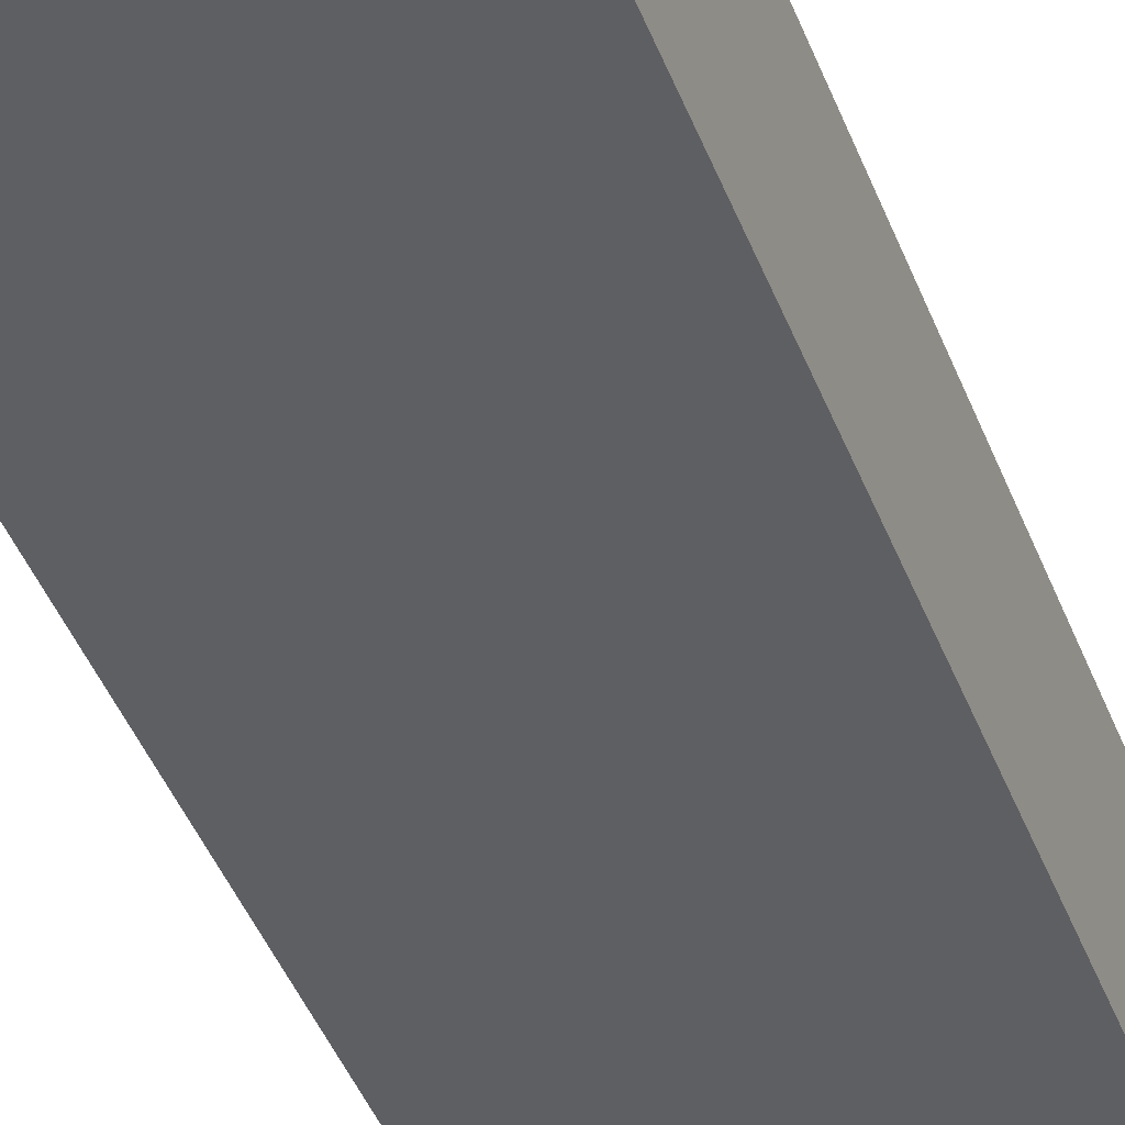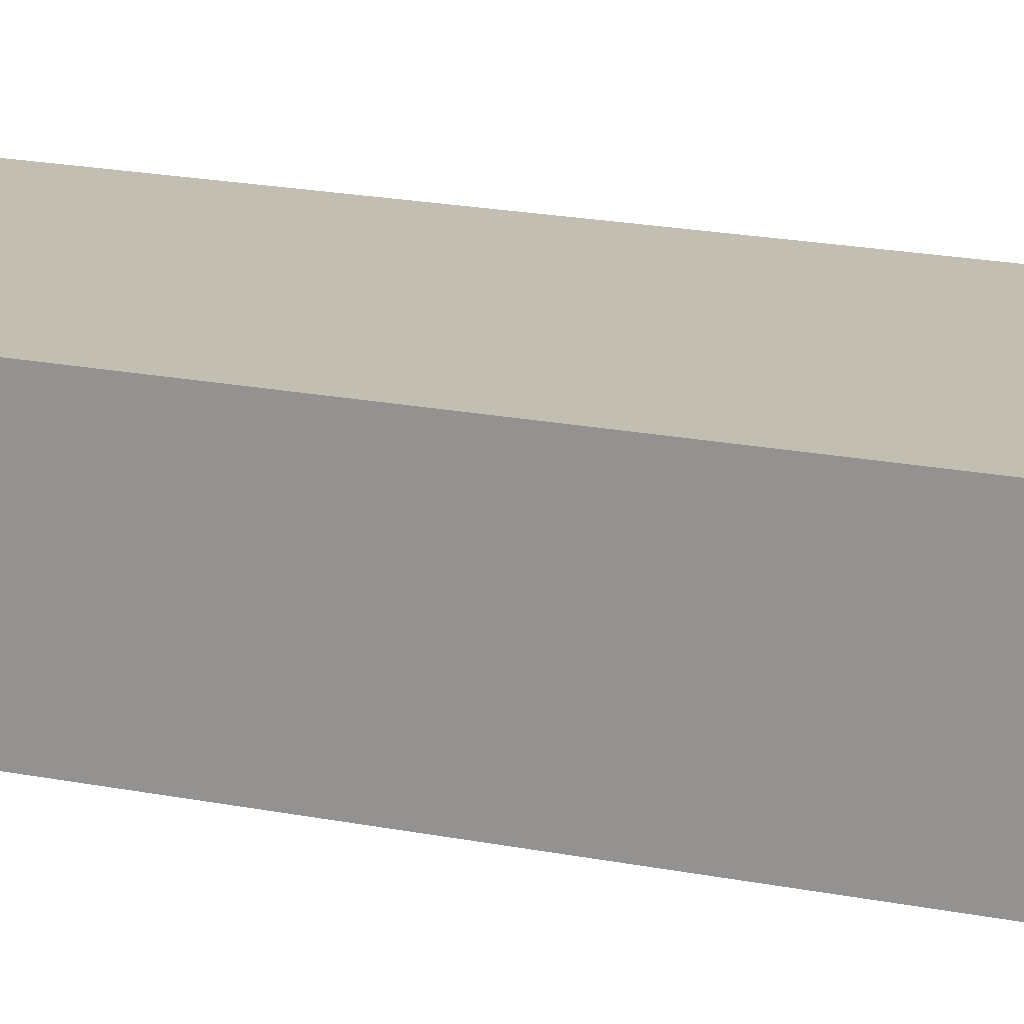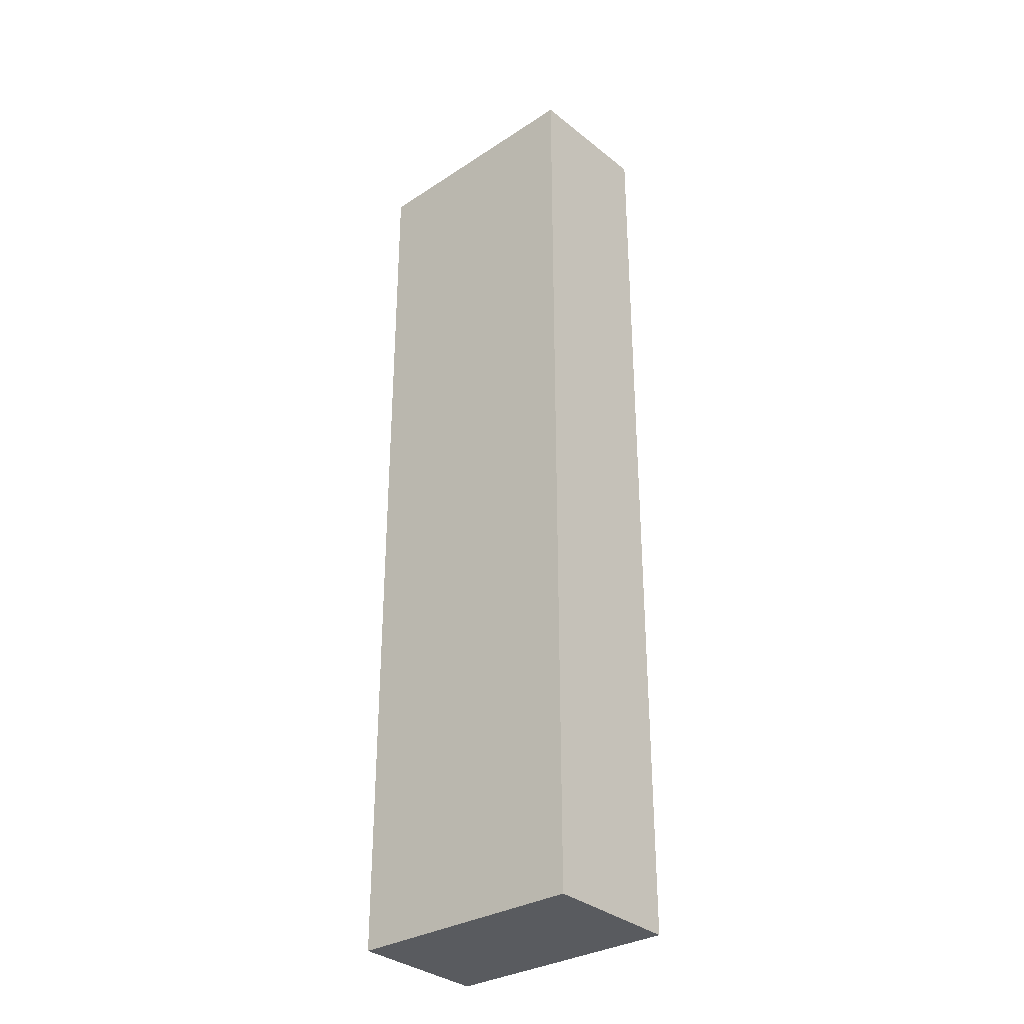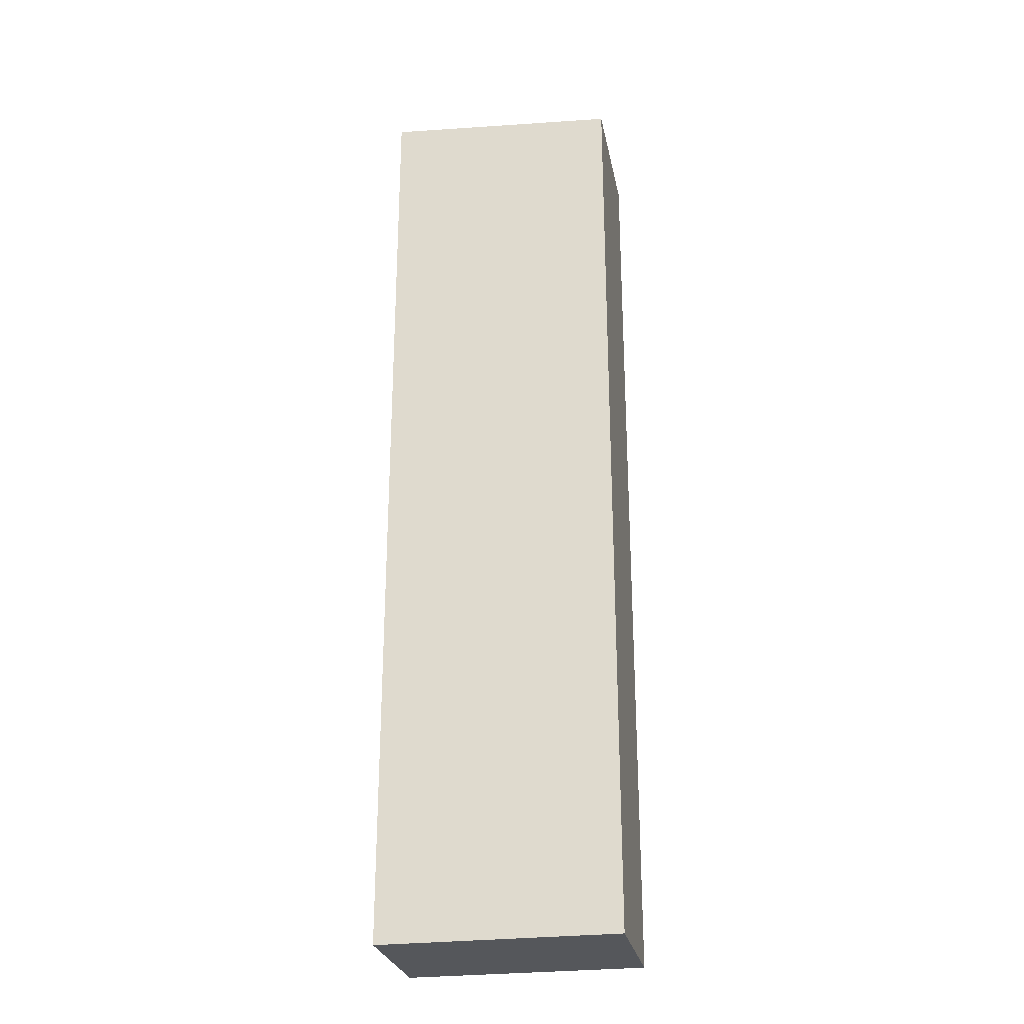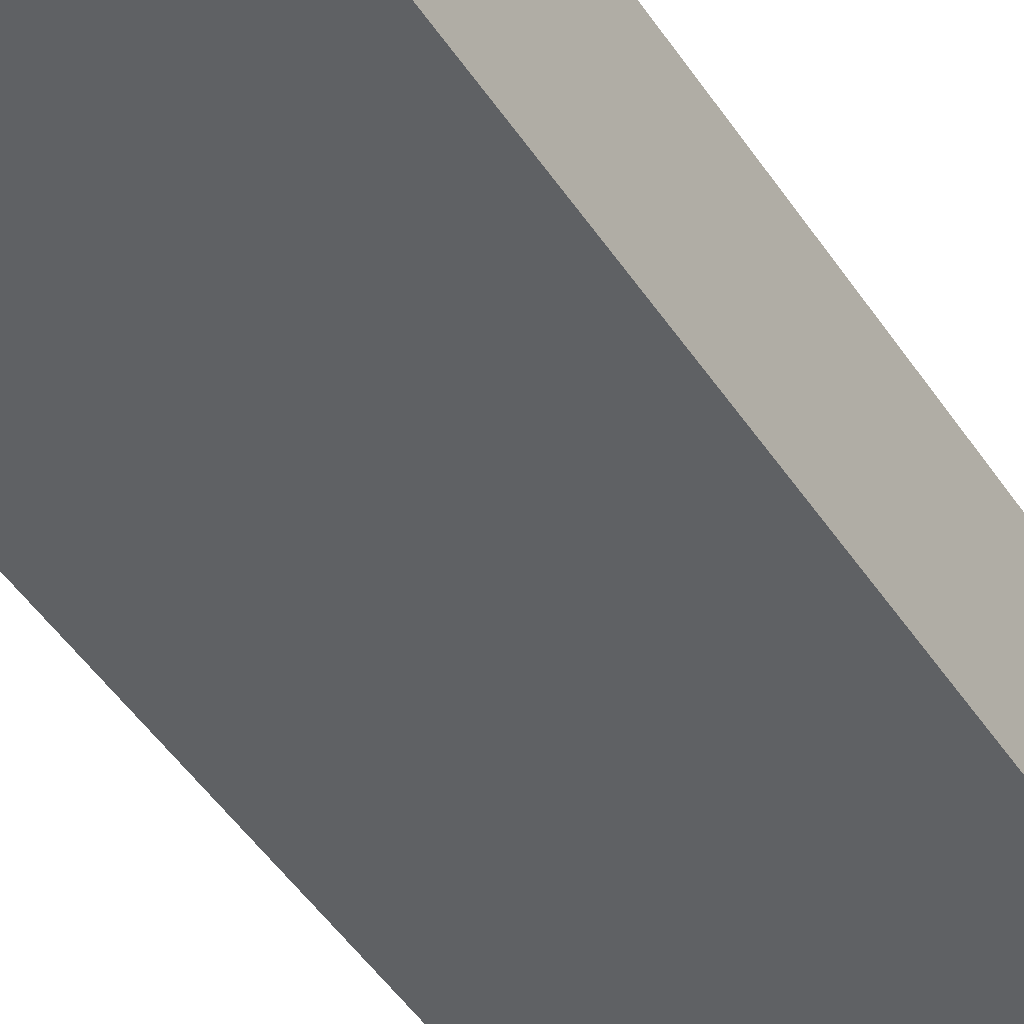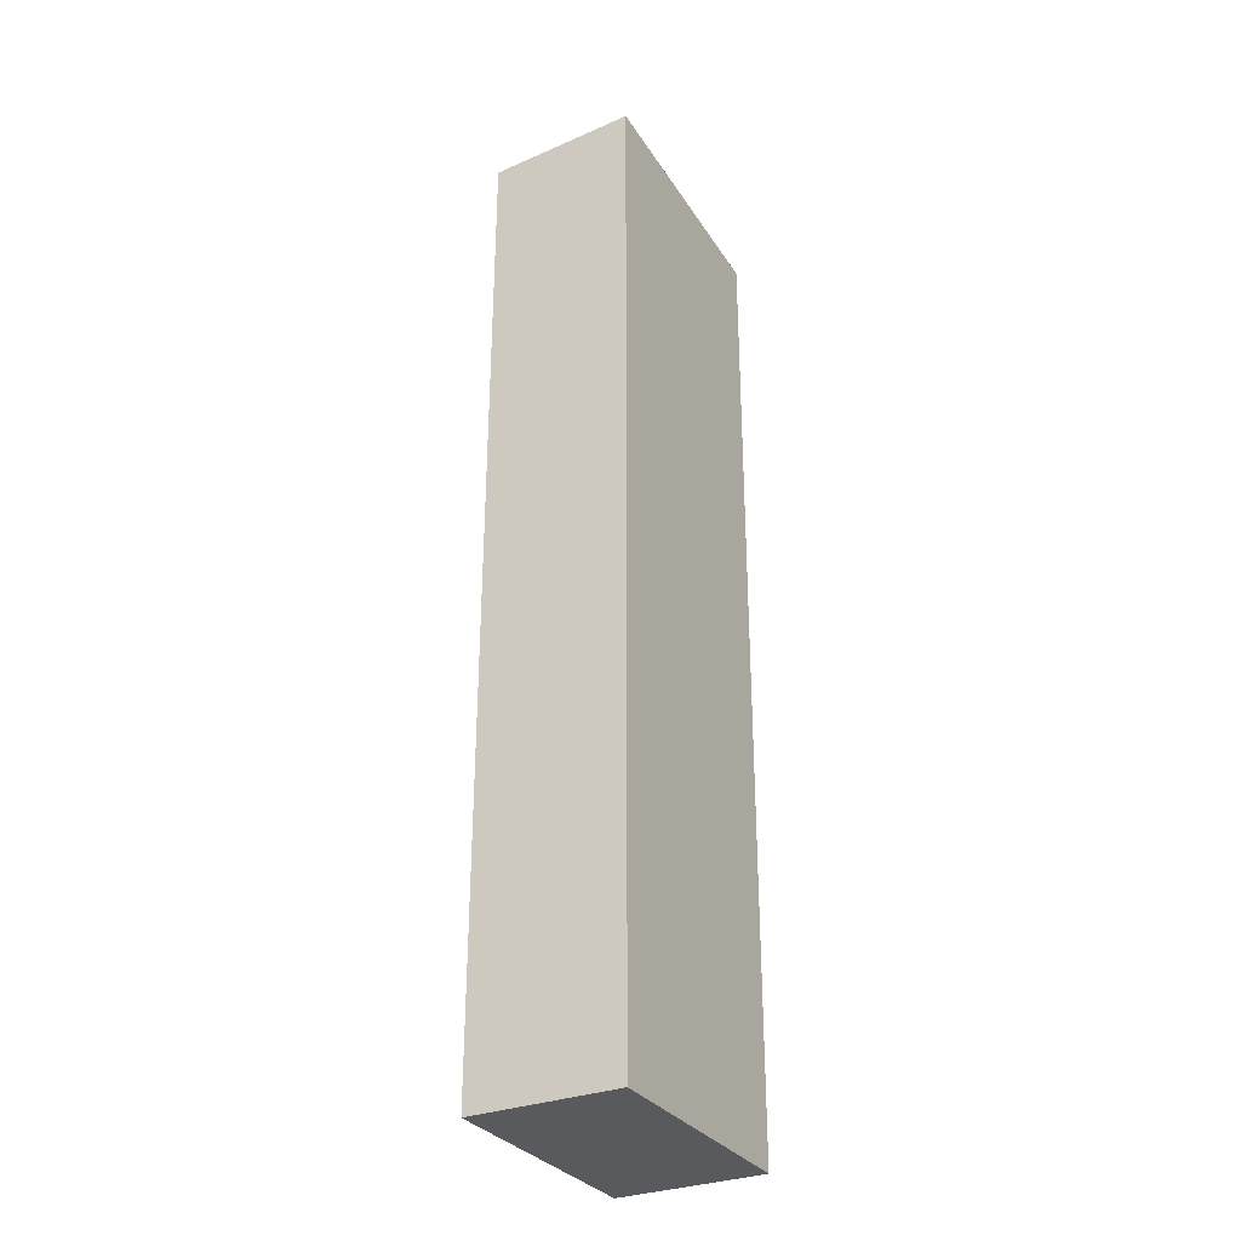
<metadata>
{"format":"obj","ext":"obj","renderer":"f3d","projection":"perspective","resolution":1024,"background":"white","views":[{"elev":-41.5,"azim":-160.5,"up":"+Y"},{"elev":17.4,"azim":-67.4,"up":"+Y"},{"elev":-32.4,"azim":40.2,"up":"+Z"},{"elev":-26.9,"azim":-168.9,"up":"+Z"},{"elev":-45.6,"azim":-149.0,"up":"+Y"},{"elev":-31.3,"azim":118.8,"up":"+Z"}]}
</metadata>
<code>
v -0.1084 1.843 0.2959
v -0.2999 1.843 0.2818
v -0.2999 1.728 0.2795
v -0.1084 1.728 0.289
v -0.1084 1.843 -0.476
v -0.2999 1.843 -0.476
v -0.2999 1.728 -0.476
v -0.1084 1.728 -0.476
f 1 2 3
f 1 3 4
f 1 4 8
f 1 8 5
f 1 5 6
f 1 6 2
f 2 6 7
f 2 7 3
f 3 7 8
f 3 8 4
f 5 8 7
f 5 7 6

</code>
